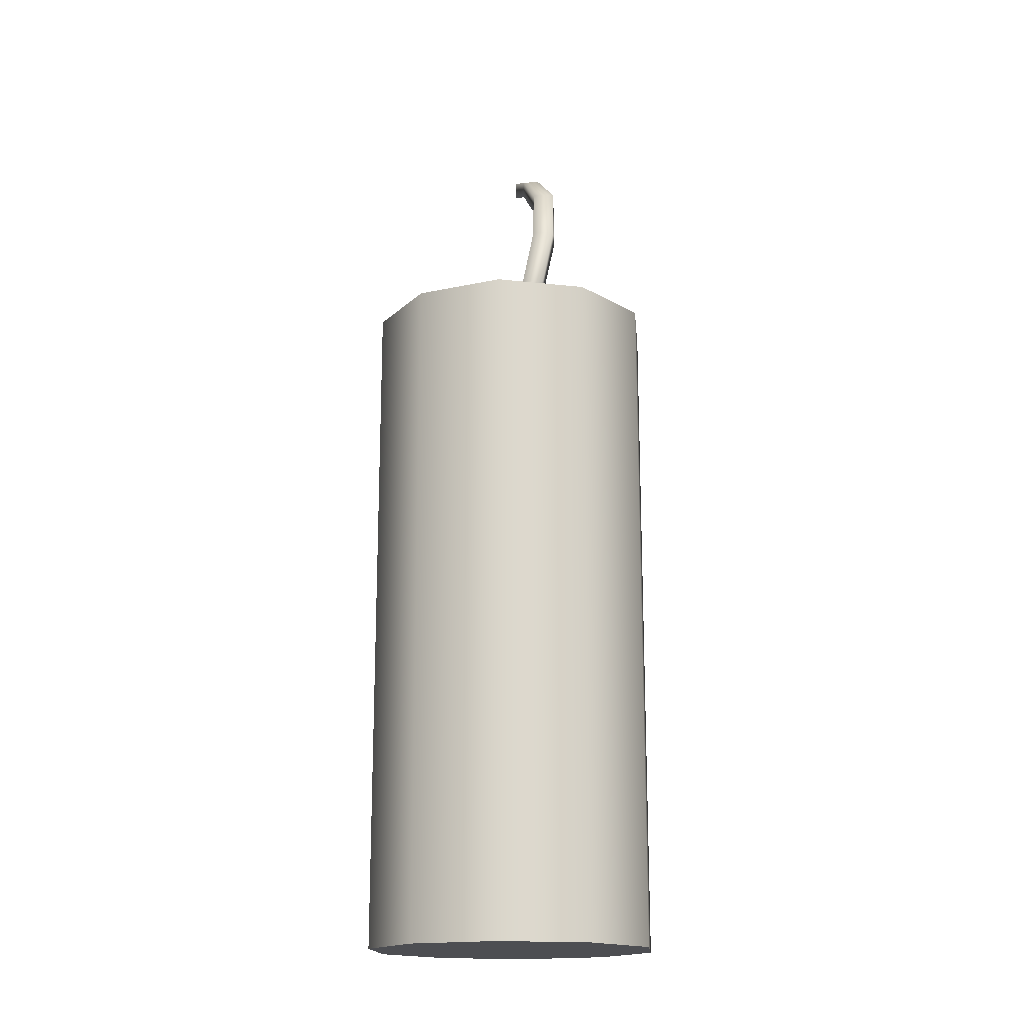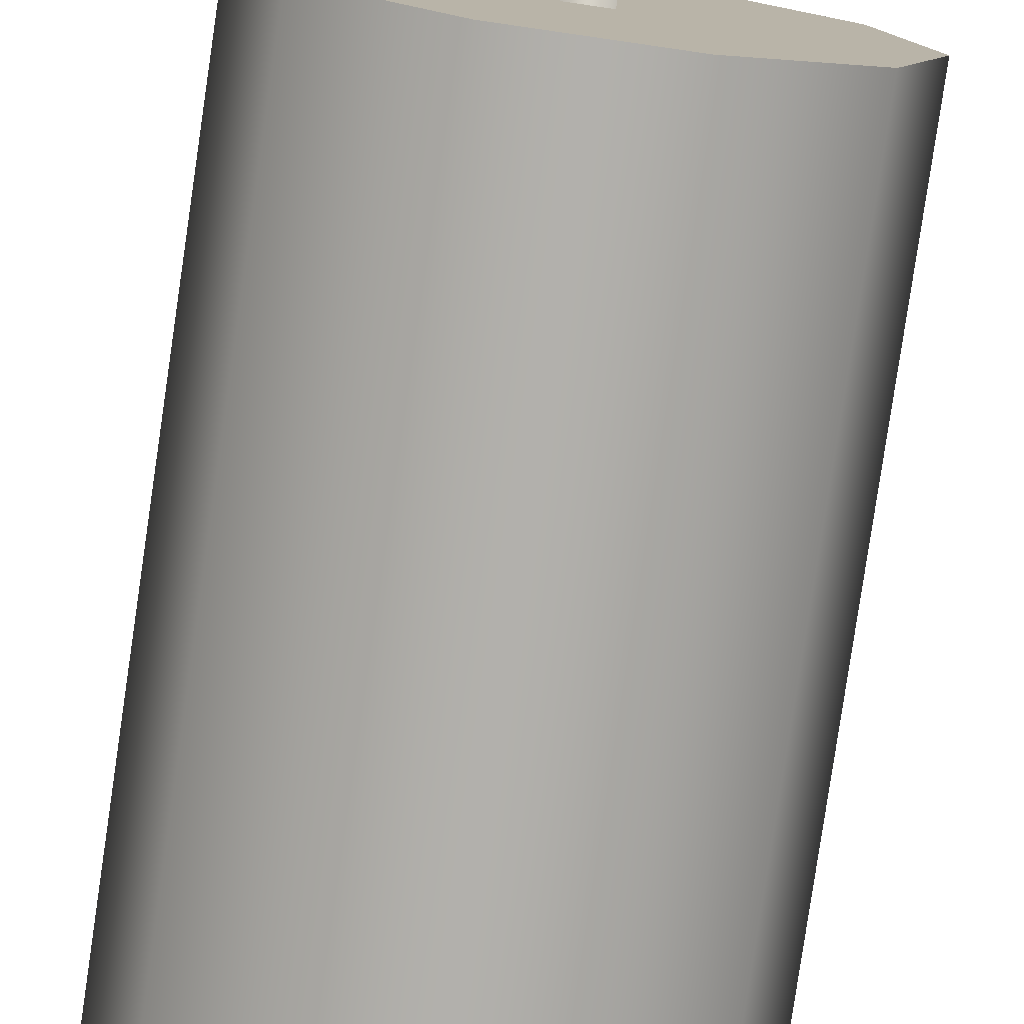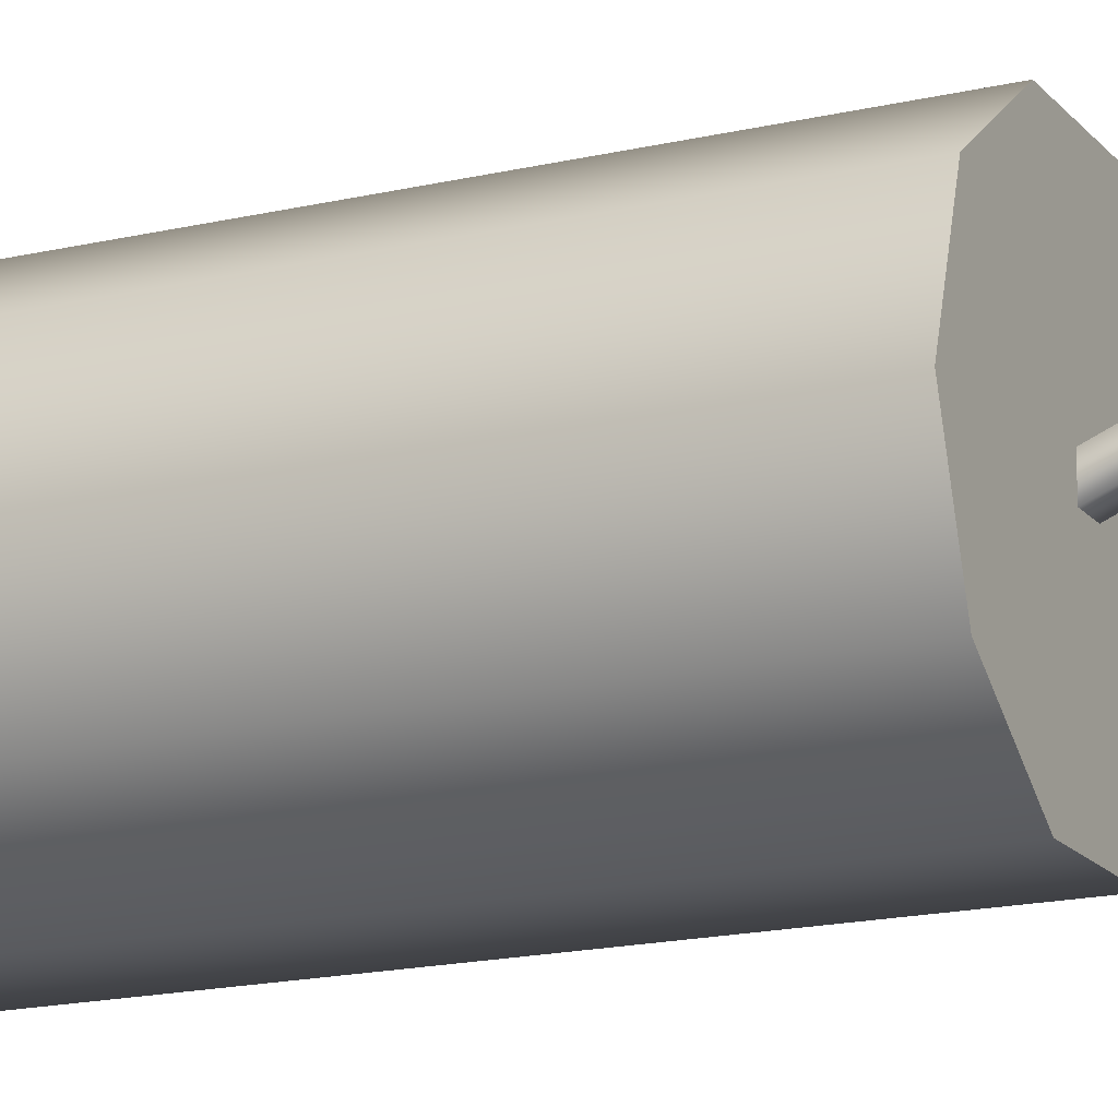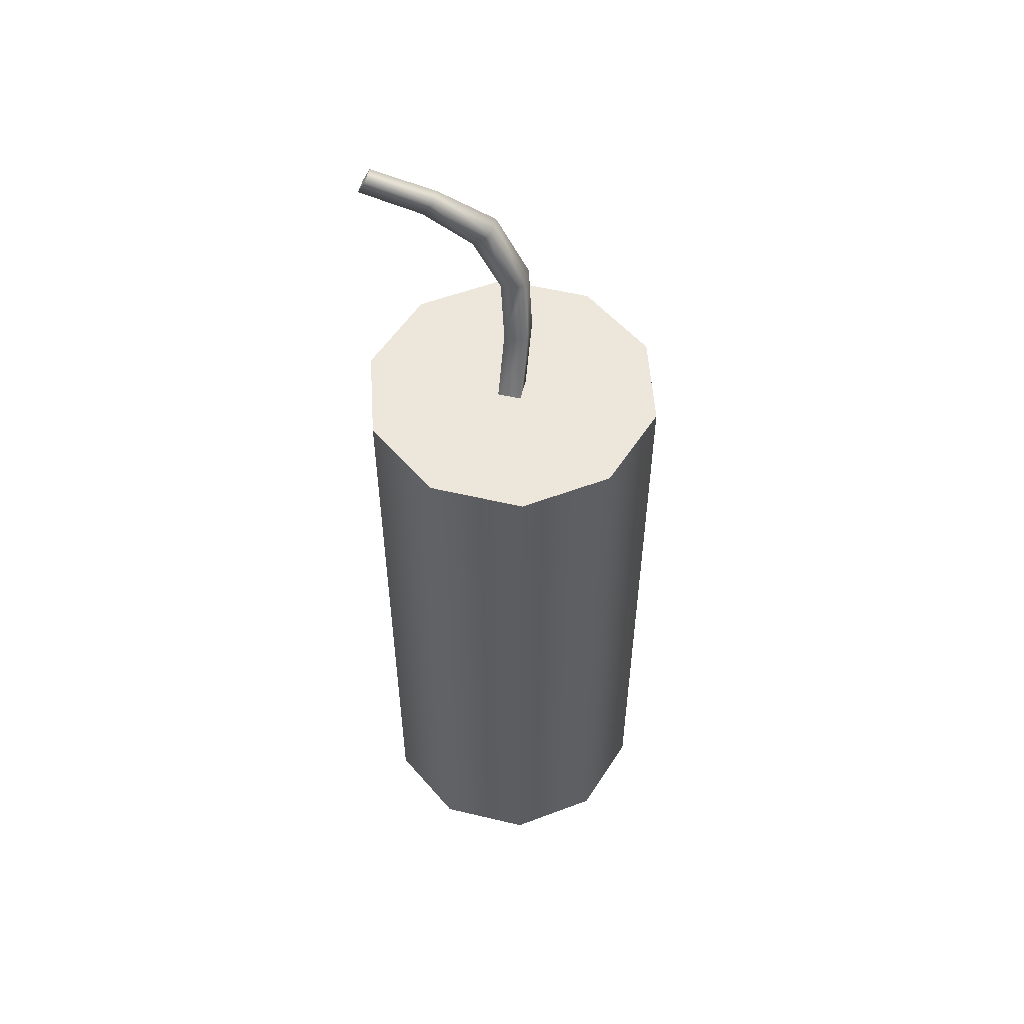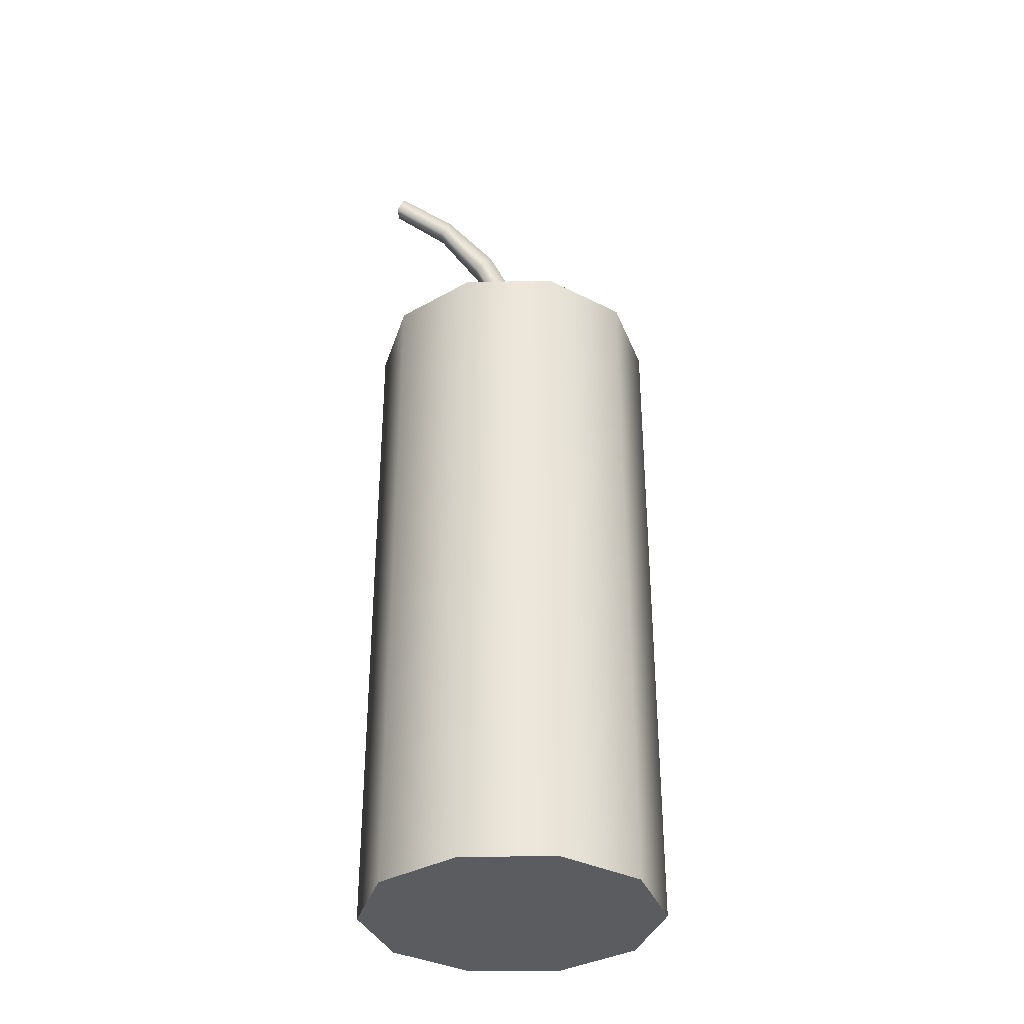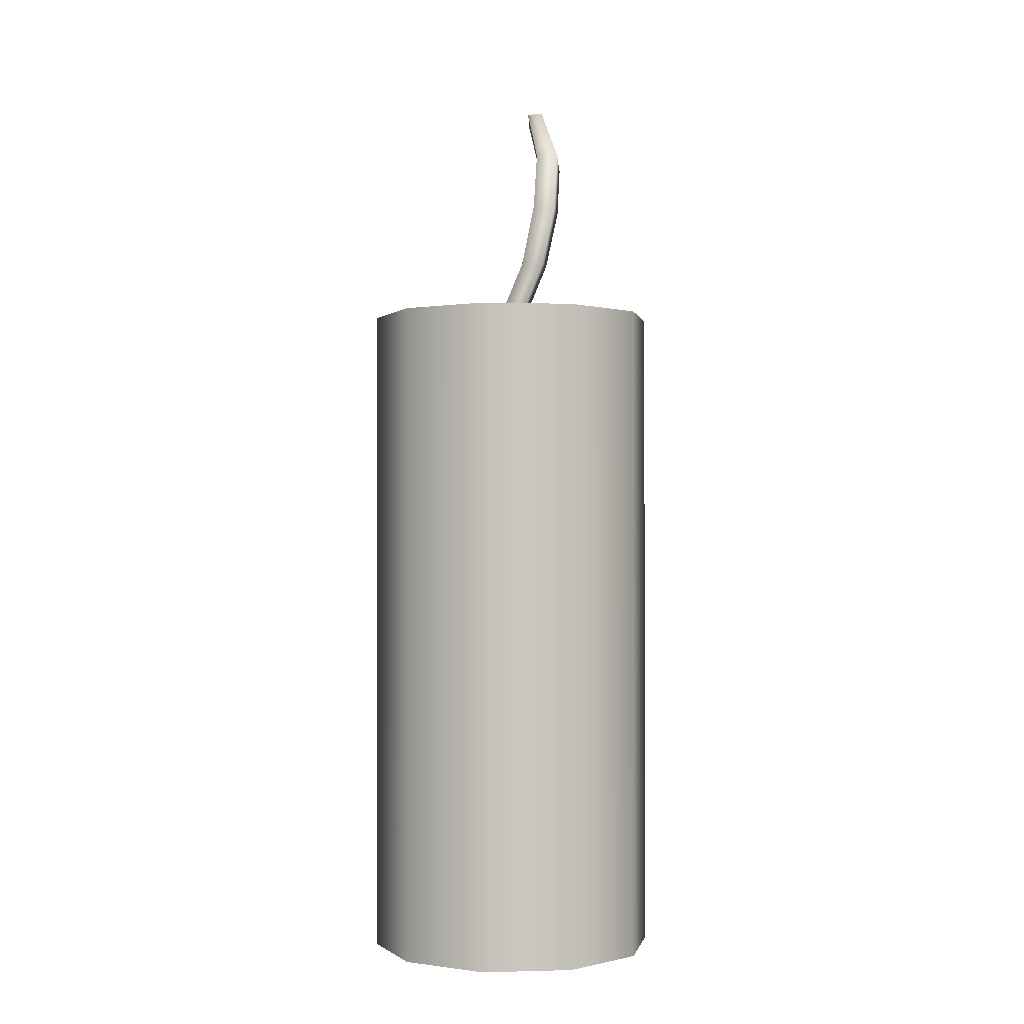
<metadata>
{"format":"obj","ext":"obj","renderer":"f3d","projection":"perspective","resolution":1024,"background":"white","views":[{"elev":-17.2,"azim":-84.5,"up":"+Y"},{"elev":-78.7,"azim":171.7,"up":"+Z"},{"elev":-16.7,"azim":115.8,"up":"+Z"},{"elev":54.0,"azim":-165.8,"up":"+Y"},{"elev":-34.8,"azim":-178.6,"up":"+Y"},{"elev":-0.8,"azim":-78.4,"up":"+Y"}]}
</metadata>
<code>
g SM_Bonus_Bomb
v 0.1935 1.352 0.01173
v 0.1935 1.352 -0.01173
v 0.2038 1.331 -0.01173
v 0.2038 1.331 0.01173
v 0.01626 0.9808 -0.01626
v 0.01626 0.9808 0.01626
v 0.01626 1.066 0.0523
v 0.01626 1.066 0.01978
v -0.01626 1.066 0.01978
v -0.01626 0.9808 -0.01626
v 0.02531 1.151 0.03631
v 0.02531 1.151 0.06883
v -0.01626 1.066 0.0523
v -0.01626 0.9808 0.01626
v 0.01626 0.9808 0.01626
v 0.01626 1.066 0.0523
v -0.006671 1.157 0.06883
v 0.02531 1.151 0.06883
v -0.006671 1.157 0.03631
v 0.0387 1.248 0.06549
v 0.06297 1.226 0.06549
v 0.06297 1.226 0.03296
v 0.06297 1.226 0.06549
v 0.0387 1.248 0.03296
v 0.1101 1.311 0.03481
v 0.1243 1.29 0.03481
v 0.1243 1.29 0.009433
v 0.1243 1.29 0.03481
v 0.1101 1.311 0.009433
v 0.1935 1.352 0.01173
v 0.2038 1.331 0.01173
v 0.1935 1.352 -0.01173
v 0.2038 1.331 -0.01173
v 0.2038 1.331 0.01173
v 0.06576 0 -0.2024
v -0.06576 0.9808 -0.2024
v -0.06576 0 -0.2024
v 0.06576 0.9808 -0.2024
v 0.1722 0 -0.1251
v 0.1722 0.9808 -0.1251
v 0.2128 0 0
v 0.2128 0.9808 0
v 0.1722 0 0.1251
v 0.1722 0.9808 0.1251
v 0.06576 0 0.2024
v 0.06576 0.9808 0.2024
v -0.06576 0 0.2024
v -0.06576 0.9808 0.2024
v -0.1722 0 0.1251
v -0.1722 0.9808 0.1251
v -0.2128 0 0
v -0.2128 0.9808 0
v -0.1722 0 -0.1251
v -0.1722 0.9808 -0.1251
v -0.06576 0 -0.2024
v -0.06576 0.9808 -0.2024
v 0.06576 0 -0.2024
v 0 0 0
v 0.1722 0 -0.1251
v -0.06576 0 -0.2024
v 0.2128 0 0
v -0.1722 0 -0.1251
v 0.1722 0 0.1251
v -0.2128 0 0
v 0.06576 0 0.2024
v -0.1722 0 0.1251
v -0.06576 0 0.2024
v 0.1722 0.9808 -0.1251
v 0 0.9808 0
v 0.06576 0.9808 -0.2024
v 0.2128 0.9808 0
v -0.06576 0.9808 -0.2024
v 0.1722 0.9808 0.1251
v -0.1722 0.9808 -0.1251
v 0.06576 0.9808 0.2024
v -0.2128 0.9808 0
v -0.06576 0.9808 0.2024
v -0.1722 0.9808 0.1251
g SM_Bonus_Bomb_0
f 3 2 1
f 4 3 1
f 7 6 5
f 8 7 5
f 9 8 5
f 10 9 5
f 8 11 7
f 11 12 7
f 13 9 10
f 14 13 10
f 13 14 15
f 16 13 15
f 17 13 16
f 13 17 9
f 18 17 16
f 9 19 8
f 17 19 9
f 19 11 8
f 20 17 18
f 17 20 19
f 21 20 18
f 11 22 12
f 22 23 12
f 19 24 11
f 20 24 19
f 24 22 11
f 25 20 21
f 20 25 24
f 26 25 21
f 22 27 23
f 27 28 23
f 24 29 22
f 25 29 24
f 29 27 22
f 30 25 26
f 25 30 29
f 31 30 26
f 30 32 29
f 29 32 27
f 32 33 27
f 27 33 28
f 33 34 28
f 37 36 35
f 36 38 35
f 35 38 39
f 38 40 39
f 39 40 41
f 40 42 41
f 41 42 43
f 42 44 43
f 43 44 45
f 44 46 45
f 45 46 47
f 46 48 47
f 47 48 49
f 48 50 49
f 49 50 51
f 50 52 51
f 51 52 53
f 52 54 53
f 53 54 55
f 54 56 55
f 59 58 57
f 57 58 60
f 61 58 59
f 60 58 62
f 63 58 61
f 62 58 64
f 65 58 63
f 64 58 66
f 67 58 65
f 66 58 67
f 70 69 68
f 68 69 71
f 72 69 70
f 71 69 73
f 74 69 72
f 73 69 75
f 76 69 74
f 75 69 77
f 78 69 76
f 77 69 78

</code>
